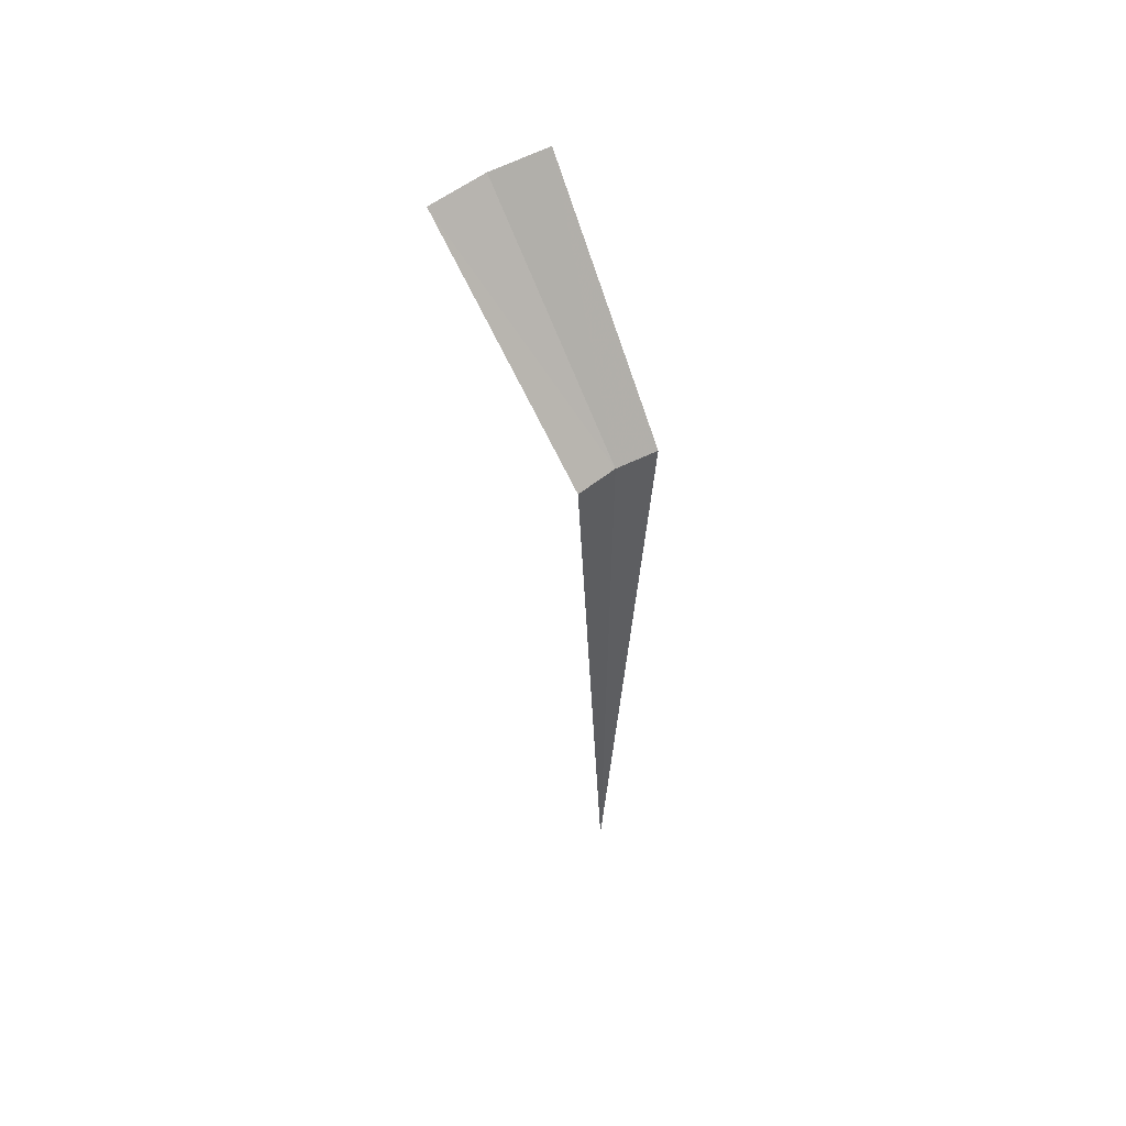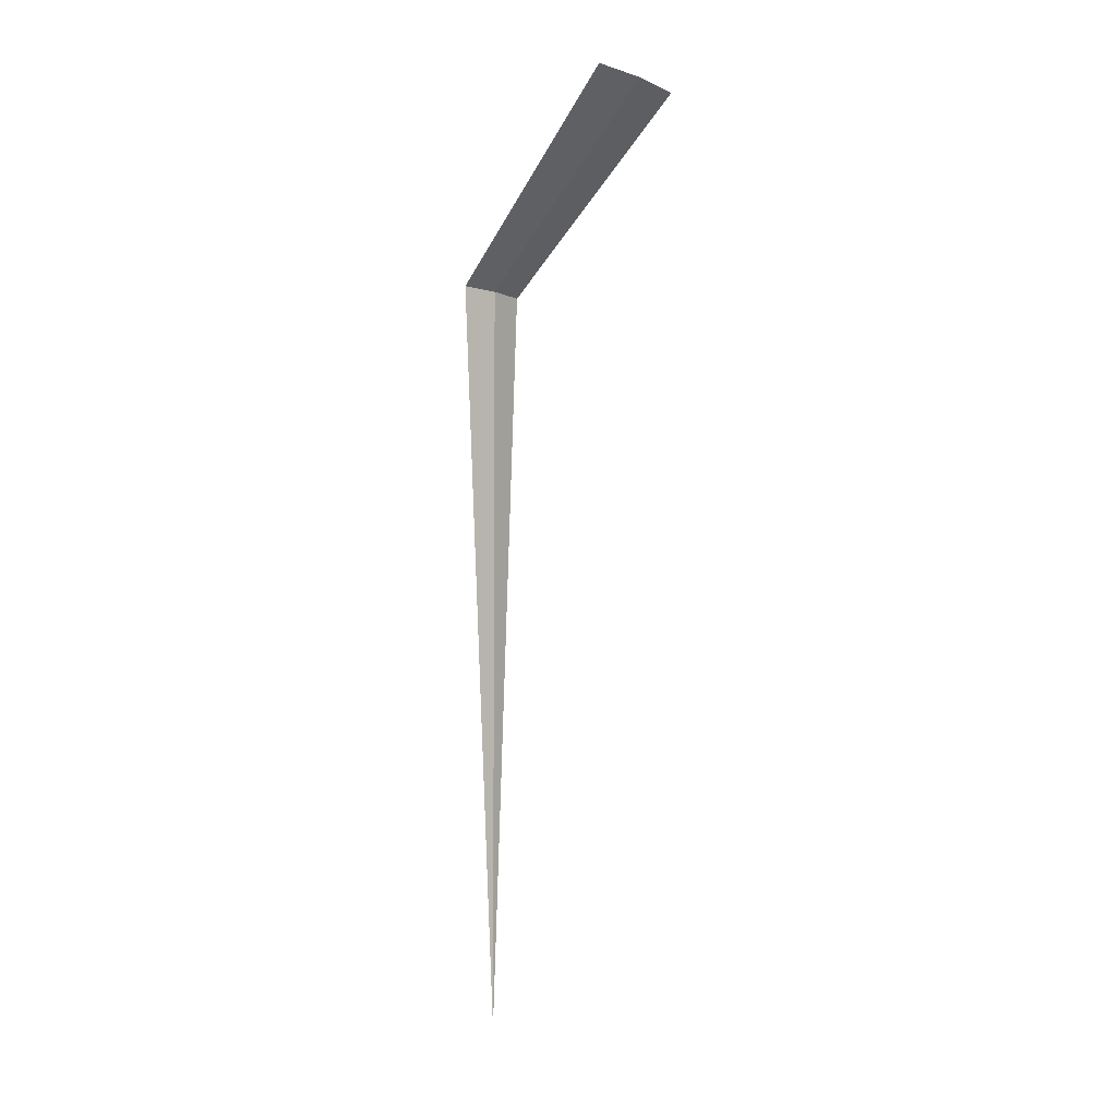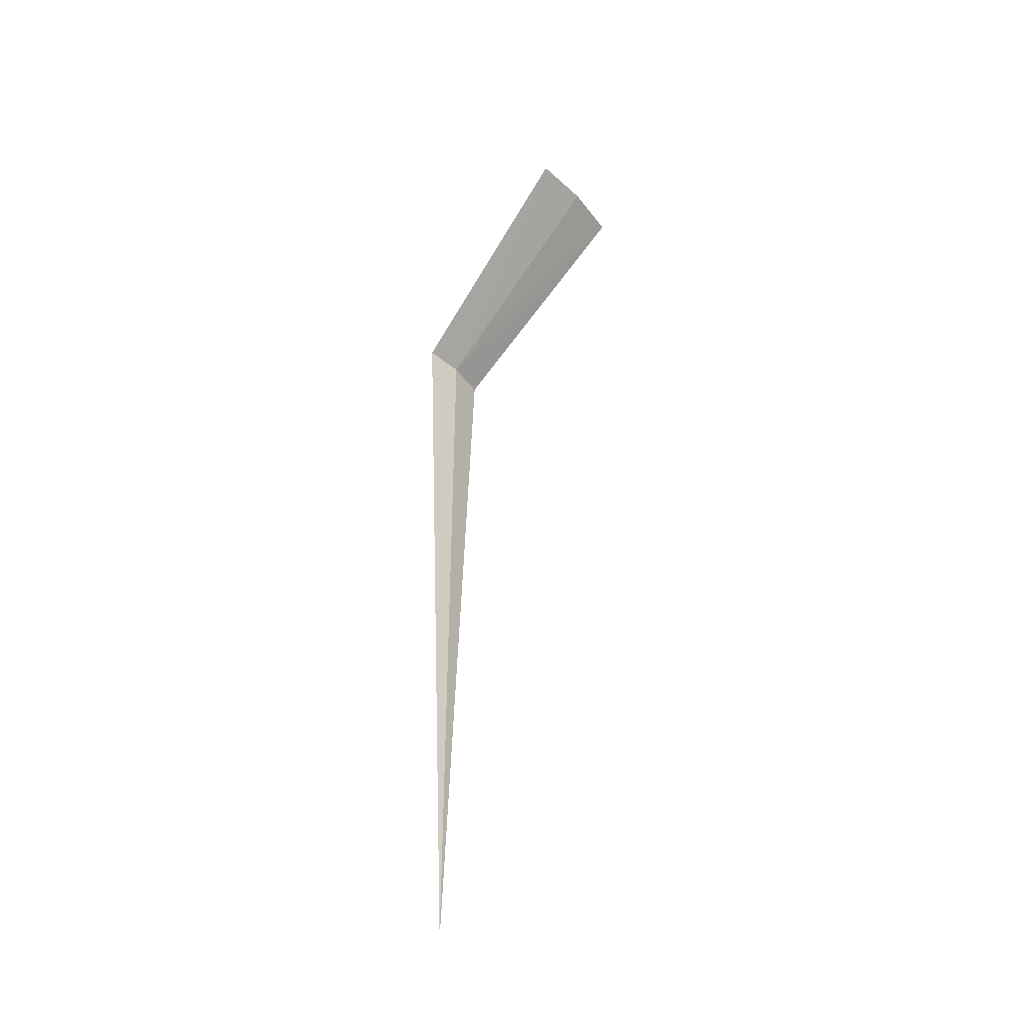
<metadata>
{"format":"obj","ext":"obj","renderer":"f3d","projection":"perspective","resolution":1024,"background":"white","views":[{"elev":58.3,"azim":137.6,"up":"+Z"},{"elev":-4.1,"azim":-59.7,"up":"+Z"},{"elev":-40.6,"azim":-61.0,"up":"+Z"}]}
</metadata>
<code>
v -19.31 11.61 8
v -18.88 11.59 8
v -18.99 9.587 10
v -19.61 9.636 10
v -20.23 9.783 10
v -19.73 11.73 8
v -19.31 11.61 0
f 1 3 2
f 1 5 4
f 1 4 3
f 1 6 5
f 1 2 7
f 1 7 6

</code>
